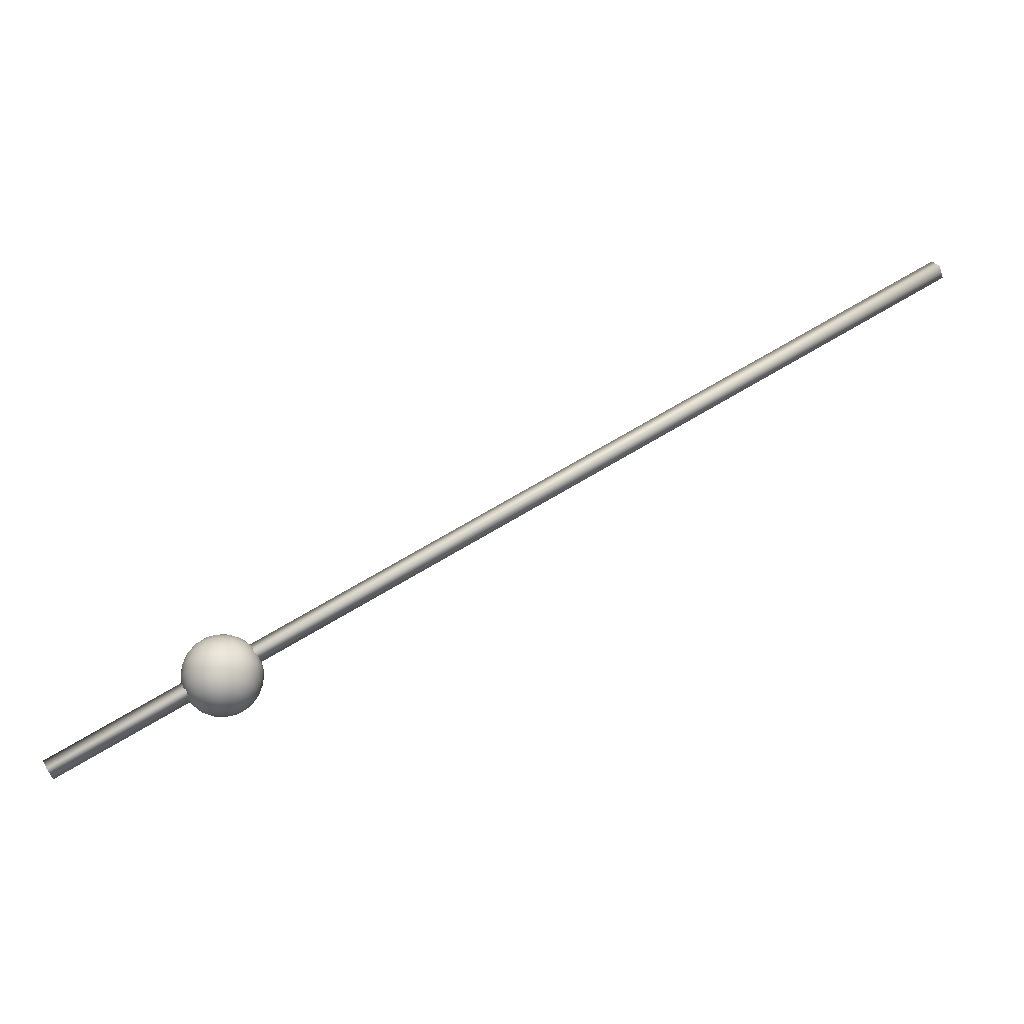
<metadata>
{"format":"obj","ext":"obj","renderer":"f3d","projection":"perspective","resolution":1024,"background":"white","views":[{"elev":-25.3,"azim":-3.7,"up":"+Z"}]}
</metadata>
<code>
v 51.1 4.401 108.8
v 138.5 -6.164 161.2
v 139 -6.995 160.2
v 51.63 3.569 107.8
v 50.56 3.224 109.5
v 137.9 -7.34 161.9
v 51.1 2.392 108.4
v 138.5 -8.172 160.8
v 95.05 -1.297 134.5
v 94.78 -0.8815 135
v 138.7 -6.579 160.7
v 51.36 3.985 108.3
v 95.32 -1.713 134
v 94.51 -1.47 135.4
v 50.83 3.812 109.2
v 94.25 -2.058 135.7
v 51.1 3.397 108.6
v 138.2 -6.752 161.6
v 51.36 2.981 108.1
v 95.05 -2.301 134.3
v 50.83 2.808 109
v 94.78 -2.89 134.6
v 138.7 -7.584 160.5
v 94.51 -2.474 135.2
v 138.2 -7.756 161.4
v 138.5 -7.168 161
v 67 2 122
v 67 2 114
v 68.13 2 121.8
v 69.16 2 121.4
v 70.02 2 120.6
v 70.64 2 119.7
v 70.96 2 118.6
v 70.96 2 117.4
v 70.64 2 116.3
v 70.02 2 115.4
v 69.16 2 114.6
v 68.13 2 114.2
v 68.09 2.292 121.8
v 69.09 2.56 121.4
v 69.92 2.782 120.6
v 70.51 2.942 119.7
v 70.82 3.025 118.6
v 70.82 3.025 117.4
v 70.51 2.942 116.3
v 69.92 2.782 115.4
v 69.09 2.56 114.6
v 68.09 2.292 114.2
v 67.98 2.563 121.8
v 68.87 3.081 121.4
v 69.62 3.511 120.6
v 70.15 3.819 119.7
v 70.43 3.98 118.6
v 70.43 3.98 117.4
v 70.15 3.819 116.3
v 69.62 3.511 115.4
v 68.87 3.081 114.6
v 67.98 2.563 114.2
v 67.8 2.797 121.8
v 68.53 3.529 121.4
v 69.14 4.138 120.6
v 69.57 4.573 119.7
v 69.8 4.8 118.6
v 69.8 4.8 117.4
v 69.57 4.573 116.3
v 69.14 4.138 115.4
v 68.53 3.529 114.6
v 67.8 2.797 114.2
v 67.56 2.976 121.8
v 68.08 3.873 121.4
v 68.51 4.618 120.6
v 68.82 5.151 119.7
v 68.98 5.429 118.6
v 68.98 5.429 117.4
v 68.82 5.151 116.3
v 68.51 4.618 115.4
v 68.08 3.873 114.6
v 67.56 2.976 114.2
v 67.29 3.089 121.8
v 67.56 4.089 121.4
v 67.78 4.92 120.6
v 67.94 5.515 119.7
v 68.02 5.824 118.6
v 68.02 5.824 117.4
v 67.94 5.515 116.3
v 67.78 4.92 115.4
v 67.56 4.089 114.6
v 67.29 3.089 114.2
v 67 3.127 121.8
v 67 4.163 121.4
v 67 5.023 120.6
v 67 5.639 119.7
v 67 5.959 118.6
v 67 5.959 117.4
v 67 5.639 116.3
v 67 5.023 115.4
v 67 4.163 114.6
v 67 3.127 114.2
v 66.71 3.089 121.8
v 66.44 4.089 121.4
v 66.22 4.92 120.6
v 66.06 5.515 119.7
v 65.98 5.824 118.6
v 65.98 5.824 117.4
v 66.06 5.515 116.3
v 66.22 4.92 115.4
v 66.44 4.089 114.6
v 66.71 3.089 114.2
v 66.44 2.976 121.8
v 65.92 3.873 121.4
v 65.49 4.618 120.6
v 65.18 5.151 119.7
v 65.02 5.429 118.6
v 65.02 5.429 117.4
v 65.18 5.151 116.3
v 65.49 4.618 115.4
v 65.92 3.873 114.6
v 66.44 2.976 114.2
v 66.2 2.797 121.8
v 65.47 3.529 121.4
v 64.86 4.138 120.6
v 64.43 4.573 119.7
v 64.2 4.8 118.6
v 64.2 4.8 117.4
v 64.43 4.573 116.3
v 64.86 4.138 115.4
v 65.47 3.529 114.6
v 66.2 2.797 114.2
v 66.02 2.563 121.8
v 65.13 3.081 121.4
v 64.38 3.511 120.6
v 63.85 3.819 119.7
v 63.57 3.98 118.6
v 63.57 3.98 117.4
v 63.85 3.819 116.3
v 64.38 3.511 115.4
v 65.13 3.081 114.6
v 66.02 2.563 114.2
v 65.91 2.292 121.8
v 64.91 2.56 121.4
v 64.08 2.782 120.6
v 63.49 2.942 119.7
v 63.18 3.025 118.6
v 63.18 3.025 117.4
v 63.49 2.942 116.3
v 64.08 2.782 115.4
v 64.91 2.56 114.6
v 65.91 2.292 114.2
v 65.87 2 121.8
v 64.84 2 121.4
v 63.98 2 120.6
v 63.36 2 119.7
v 63.04 2 118.6
v 63.04 2 117.4
v 63.36 2 116.3
v 63.98 2 115.4
v 64.84 2 114.6
v 65.87 2 114.2
v 65.91 1.708 121.8
v 64.91 1.44 121.4
v 64.08 1.218 120.6
v 63.49 1.058 119.7
v 63.18 0.9753 118.6
v 63.18 0.9753 117.4
v 63.49 1.058 116.3
v 64.08 1.218 115.4
v 64.91 1.44 114.6
v 65.91 1.708 114.2
v 66.02 1.437 121.8
v 65.13 0.9187 121.4
v 64.38 0.4885 120.6
v 63.85 0.1807 119.7
v 63.57 0.02036 118.6
v 63.57 0.02036 117.4
v 63.85 0.1807 116.3
v 64.38 0.4885 115.4
v 65.13 0.9187 114.6
v 66.02 1.437 114.2
v 66.2 1.203 121.8
v 65.47 0.4708 121.4
v 64.86 -0.1376 120.6
v 64.43 -0.5728 119.7
v 64.2 -0.7996 118.6
v 64.2 -0.7996 117.4
v 64.43 -0.5728 116.3
v 64.86 -0.1376 115.4
v 65.47 0.4708 114.6
v 66.2 1.203 114.2
v 66.44 1.024 121.8
v 65.92 0.1272 121.4
v 65.49 -0.618 120.6
v 65.18 -1.151 119.7
v 65.02 -1.429 118.6
v 65.02 -1.429 117.4
v 65.18 -1.151 116.3
v 65.49 -0.618 115.4
v 65.92 0.1272 114.6
v 66.44 1.024 114.2
v 66.71 0.9115 121.8
v 66.44 -0.08888 121.4
v 66.22 -0.92 120.6
v 66.06 -1.515 119.7
v 65.98 -1.824 118.6
v 65.98 -1.824 117.4
v 66.06 -1.515 116.3
v 66.22 -0.92 115.4
v 66.44 -0.08888 114.6
v 66.71 0.9115 114.2
v 67 0.8731 121.8
v 67 -0.1626 121.4
v 67 -1.023 120.6
v 67 -1.639 119.7
v 67 -1.959 118.6
v 67 -1.959 117.4
v 67 -1.639 116.3
v 67 -1.023 115.4
v 67 -0.1626 114.6
v 67 0.8731 114.2
v 67.29 0.9115 121.8
v 67.56 -0.08888 121.4
v 67.78 -0.92 120.6
v 67.94 -1.515 119.7
v 68.02 -1.824 118.6
v 68.02 -1.824 117.4
v 67.94 -1.515 116.3
v 67.78 -0.92 115.4
v 67.56 -0.08888 114.6
v 67.29 0.9115 114.2
v 67.56 1.024 121.8
v 68.08 0.1272 121.4
v 68.51 -0.618 120.6
v 68.82 -1.151 119.7
v 68.98 -1.429 118.6
v 68.98 -1.429 117.4
v 68.82 -1.151 116.3
v 68.51 -0.618 115.4
v 68.08 0.1272 114.6
v 67.56 1.024 114.2
v 67.8 1.203 121.8
v 68.53 0.4708 121.4
v 69.14 -0.1376 120.6
v 69.57 -0.5728 119.7
v 69.8 -0.7996 118.6
v 69.8 -0.7996 117.4
v 69.57 -0.5728 116.3
v 69.14 -0.1376 115.4
v 68.53 0.4708 114.6
v 67.8 1.203 114.2
v 67.98 1.437 121.8
v 68.87 0.9187 121.4
v 69.62 0.4885 120.6
v 70.15 0.1807 119.7
v 70.43 0.02036 118.6
v 70.43 0.02036 117.4
v 70.15 0.1807 116.3
v 69.62 0.4885 115.4
v 68.87 0.9187 114.6
v 67.98 1.437 114.2
v 68.09 1.708 121.8
v 69.09 1.44 121.4
v 69.92 1.218 120.6
v 70.51 1.058 119.7
v 70.82 0.9753 118.6
v 70.82 0.9753 117.4
v 70.51 1.058 116.3
v 69.92 1.218 115.4
v 69.09 1.44 114.6
v 68.09 1.708 114.2
g grp1
f 1 10 9
f 10 2 11
f 11 3 9
f 10 11 9
f 1 9 12
f 9 3 13
f 13 4 12
f 9 13 12
f 1 15 14
f 15 5 16
f 16 6 14
f 15 16 14
f 1 12 15
f 12 4 17
f 17 5 15
f 12 17 15
f 1 14 10
f 14 6 18
f 18 2 10
f 14 18 10
f 4 13 19
f 13 3 20
f 20 7 19
f 13 20 19
f 4 19 17
f 19 7 21
f 21 5 17
f 19 21 17
f 7 20 22
f 20 3 23
f 23 8 22
f 20 23 22
f 7 24 21
f 24 6 16
f 16 5 21
f 24 16 21
f 7 22 24
f 22 8 25
f 25 6 24
f 22 25 24
f 2 26 11
f 26 8 23
f 23 3 11
f 26 23 11
f 2 18 26
f 18 6 25
f 25 8 26
f 18 25 26
f 29 39 27
f 39 49 27
f 49 59 27
f 59 69 27
f 69 79 27
f 79 89 27
f 89 99 27
f 99 109 27
f 109 119 27
f 119 129 27
f 129 139 27
f 139 149 27
f 149 159 27
f 159 169 27
f 169 179 27
f 179 189 27
f 189 199 27
f 199 209 27
f 209 219 27
f 219 229 27
f 229 239 27
f 239 249 27
f 249 259 27
f 259 29 27
f 38 28 48
f 48 28 58
f 58 28 68
f 68 28 78
f 78 28 88
f 88 28 98
f 98 28 108
f 108 28 118
f 118 28 128
f 128 28 138
f 138 28 148
f 148 28 158
f 158 28 168
f 168 28 178
f 178 28 188
f 188 28 198
f 198 28 208
f 208 28 218
f 218 28 228
f 228 28 238
f 238 28 248
f 248 28 258
f 258 28 268
f 268 28 38
f 29 30 40
f 29 40 39
f 30 31 41
f 30 41 40
f 31 32 42
f 31 42 41
f 32 33 43
f 32 43 42
f 33 34 44
f 33 44 43
f 34 35 45
f 34 45 44
f 35 36 46
f 35 46 45
f 36 37 47
f 36 47 46
f 37 38 48
f 37 48 47
f 39 40 50
f 39 50 49
f 40 41 51
f 40 51 50
f 41 42 52
f 41 52 51
f 42 43 53
f 42 53 52
f 43 44 54
f 43 54 53
f 44 45 55
f 44 55 54
f 45 46 56
f 45 56 55
f 46 47 57
f 46 57 56
f 47 48 58
f 47 58 57
f 49 50 60
f 49 60 59
f 50 51 61
f 50 61 60
f 51 52 62
f 51 62 61
f 52 53 63
f 52 63 62
f 53 54 64
f 53 64 63
f 54 55 65
f 54 65 64
f 55 56 66
f 55 66 65
f 56 57 67
f 56 67 66
f 57 58 68
f 57 68 67
f 59 60 70
f 59 70 69
f 60 61 71
f 60 71 70
f 61 62 72
f 61 72 71
f 62 63 73
f 62 73 72
f 63 64 74
f 63 74 73
f 64 65 75
f 64 75 74
f 65 66 76
f 65 76 75
f 66 67 77
f 66 77 76
f 67 68 78
f 67 78 77
f 69 70 80
f 69 80 79
f 70 71 81
f 70 81 80
f 71 72 82
f 71 82 81
f 72 73 83
f 72 83 82
f 73 74 84
f 73 84 83
f 74 75 85
f 74 85 84
f 75 76 86
f 75 86 85
f 76 77 87
f 76 87 86
f 77 78 88
f 77 88 87
f 79 80 90
f 79 90 89
f 80 81 91
f 80 91 90
f 81 82 92
f 81 92 91
f 82 83 93
f 82 93 92
f 83 84 94
f 83 94 93
f 84 85 95
f 84 95 94
f 85 86 96
f 85 96 95
f 86 87 97
f 86 97 96
f 87 88 98
f 87 98 97
f 89 90 100
f 89 100 99
f 90 91 101
f 90 101 100
f 91 92 102
f 91 102 101
f 92 93 103
f 92 103 102
f 93 94 104
f 93 104 103
f 94 95 105
f 94 105 104
f 95 96 106
f 95 106 105
f 96 97 107
f 96 107 106
f 97 98 108
f 97 108 107
f 99 100 110
f 99 110 109
f 100 101 111
f 100 111 110
f 101 102 112
f 101 112 111
f 102 103 113
f 102 113 112
f 103 104 114
f 103 114 113
f 104 105 115
f 104 115 114
f 105 106 116
f 105 116 115
f 106 107 117
f 106 117 116
f 107 108 118
f 107 118 117
f 109 110 120
f 109 120 119
f 110 111 121
f 110 121 120
f 111 112 122
f 111 122 121
f 112 113 123
f 112 123 122
f 113 114 124
f 113 124 123
f 114 115 125
f 114 125 124
f 115 116 126
f 115 126 125
f 116 117 127
f 116 127 126
f 117 118 128
f 117 128 127
f 119 120 130
f 119 130 129
f 120 121 131
f 120 131 130
f 121 122 132
f 121 132 131
f 122 123 133
f 122 133 132
f 123 124 134
f 123 134 133
f 124 125 135
f 124 135 134
f 125 126 136
f 125 136 135
f 126 127 137
f 126 137 136
f 127 128 138
f 127 138 137
f 129 130 140
f 129 140 139
f 130 131 141
f 130 141 140
f 131 132 142
f 131 142 141
f 132 133 143
f 132 143 142
f 133 134 144
f 133 144 143
f 134 135 145
f 134 145 144
f 135 136 146
f 135 146 145
f 136 137 147
f 136 147 146
f 137 138 148
f 137 148 147
f 139 140 150
f 139 150 149
f 140 141 151
f 140 151 150
f 141 142 152
f 141 152 151
f 142 143 153
f 142 153 152
f 143 144 154
f 143 154 153
f 144 145 155
f 144 155 154
f 145 146 156
f 145 156 155
f 146 147 157
f 146 157 156
f 147 148 158
f 147 158 157
f 149 150 160
f 149 160 159
f 150 151 161
f 150 161 160
f 151 152 162
f 151 162 161
f 152 153 163
f 152 163 162
f 153 154 164
f 153 164 163
f 154 155 165
f 154 165 164
f 155 156 166
f 155 166 165
f 156 157 167
f 156 167 166
f 157 158 168
f 157 168 167
f 159 160 170
f 159 170 169
f 160 161 171
f 160 171 170
f 161 162 172
f 161 172 171
f 162 163 173
f 162 173 172
f 163 164 174
f 163 174 173
f 164 165 175
f 164 175 174
f 165 166 176
f 165 176 175
f 166 167 177
f 166 177 176
f 167 168 178
f 167 178 177
f 169 170 180
f 169 180 179
f 170 171 181
f 170 181 180
f 171 172 182
f 171 182 181
f 172 173 183
f 172 183 182
f 173 174 184
f 173 184 183
f 174 175 185
f 174 185 184
f 175 176 186
f 175 186 185
f 176 177 187
f 176 187 186
f 177 178 188
f 177 188 187
f 179 180 190
f 179 190 189
f 180 181 191
f 180 191 190
f 181 182 192
f 181 192 191
f 182 183 193
f 182 193 192
f 183 184 194
f 183 194 193
f 184 185 195
f 184 195 194
f 185 186 196
f 185 196 195
f 186 187 197
f 186 197 196
f 187 188 198
f 187 198 197
f 189 190 200
f 189 200 199
f 190 191 201
f 190 201 200
f 191 192 202
f 191 202 201
f 192 193 203
f 192 203 202
f 193 194 204
f 193 204 203
f 194 195 205
f 194 205 204
f 195 196 206
f 195 206 205
f 196 197 207
f 196 207 206
f 197 198 208
f 197 208 207
f 199 200 210
f 199 210 209
f 200 201 211
f 200 211 210
f 201 202 212
f 201 212 211
f 202 203 213
f 202 213 212
f 203 204 214
f 203 214 213
f 204 205 215
f 204 215 214
f 205 206 216
f 205 216 215
f 206 207 217
f 206 217 216
f 207 208 218
f 207 218 217
f 209 210 220
f 209 220 219
f 210 211 221
f 210 221 220
f 211 212 222
f 211 222 221
f 212 213 223
f 212 223 222
f 213 214 224
f 213 224 223
f 214 215 225
f 214 225 224
f 215 216 226
f 215 226 225
f 216 217 227
f 216 227 226
f 217 218 228
f 217 228 227
f 219 220 230
f 219 230 229
f 220 221 231
f 220 231 230
f 221 222 232
f 221 232 231
f 222 223 233
f 222 233 232
f 223 224 234
f 223 234 233
f 224 225 235
f 224 235 234
f 225 226 236
f 225 236 235
f 226 227 237
f 226 237 236
f 227 228 238
f 227 238 237
f 229 230 240
f 229 240 239
f 230 231 241
f 230 241 240
f 231 232 242
f 231 242 241
f 232 233 243
f 232 243 242
f 233 234 244
f 233 244 243
f 234 235 245
f 234 245 244
f 235 236 246
f 235 246 245
f 236 237 247
f 236 247 246
f 237 238 248
f 237 248 247
f 239 240 250
f 239 250 249
f 240 241 251
f 240 251 250
f 241 242 252
f 241 252 251
f 242 243 253
f 242 253 252
f 243 244 254
f 243 254 253
f 244 245 255
f 244 255 254
f 245 246 256
f 245 256 255
f 246 247 257
f 246 257 256
f 247 248 258
f 247 258 257
f 249 250 260
f 249 260 259
f 250 251 261
f 250 261 260
f 251 252 262
f 251 262 261
f 252 253 263
f 252 263 262
f 253 254 264
f 253 264 263
f 254 255 265
f 254 265 264
f 255 256 266
f 255 266 265
f 256 257 267
f 256 267 266
f 257 258 268
f 257 268 267
f 259 260 30
f 259 30 29
f 260 261 31
f 260 31 30
f 261 262 32
f 261 32 31
f 262 263 33
f 262 33 32
f 263 264 34
f 263 34 33
f 264 265 35
f 264 35 34
f 265 266 36
f 265 36 35
f 266 267 37
f 266 37 36
f 267 268 38
f 267 38 37

</code>
